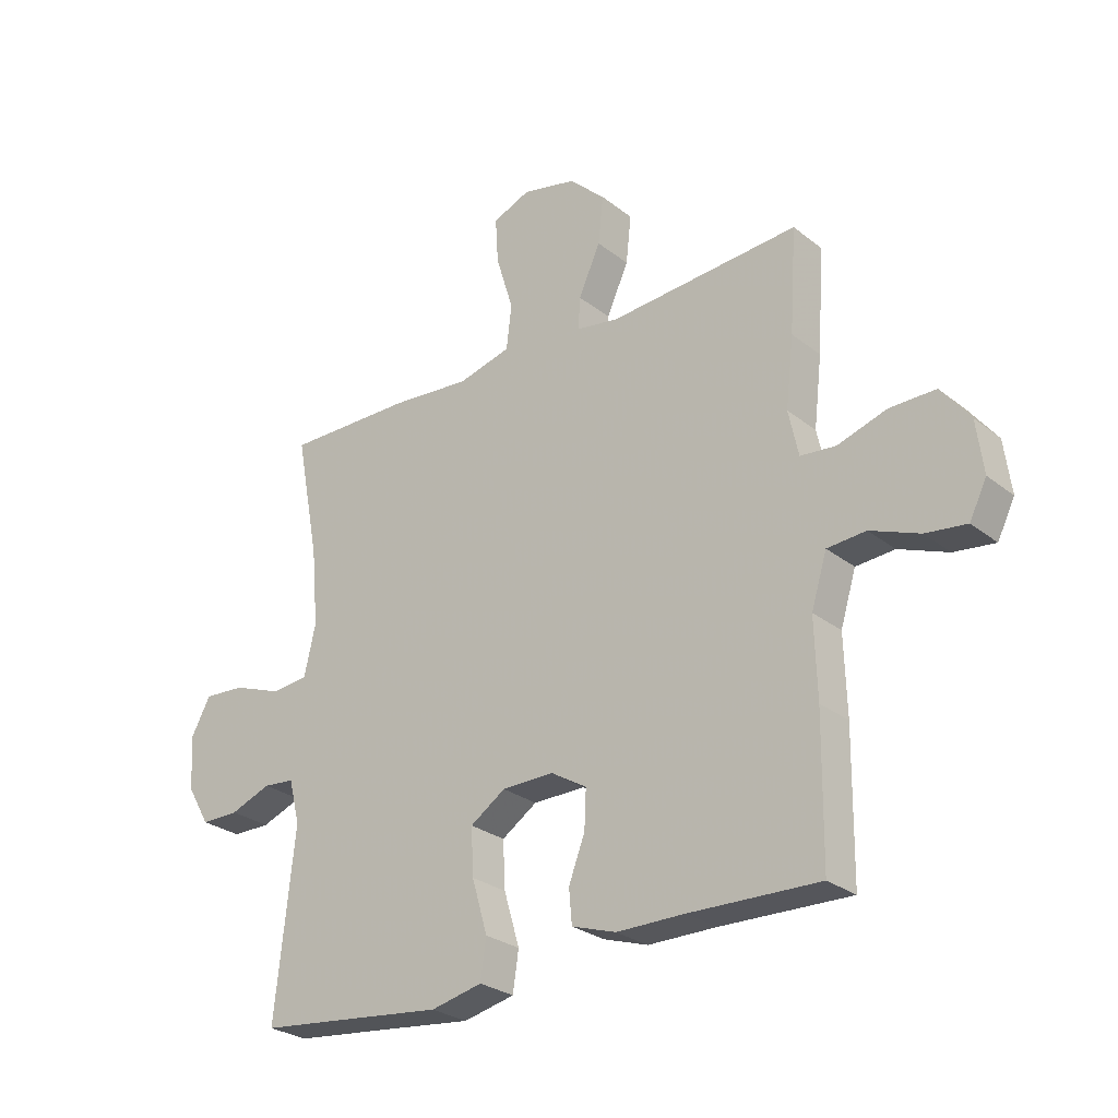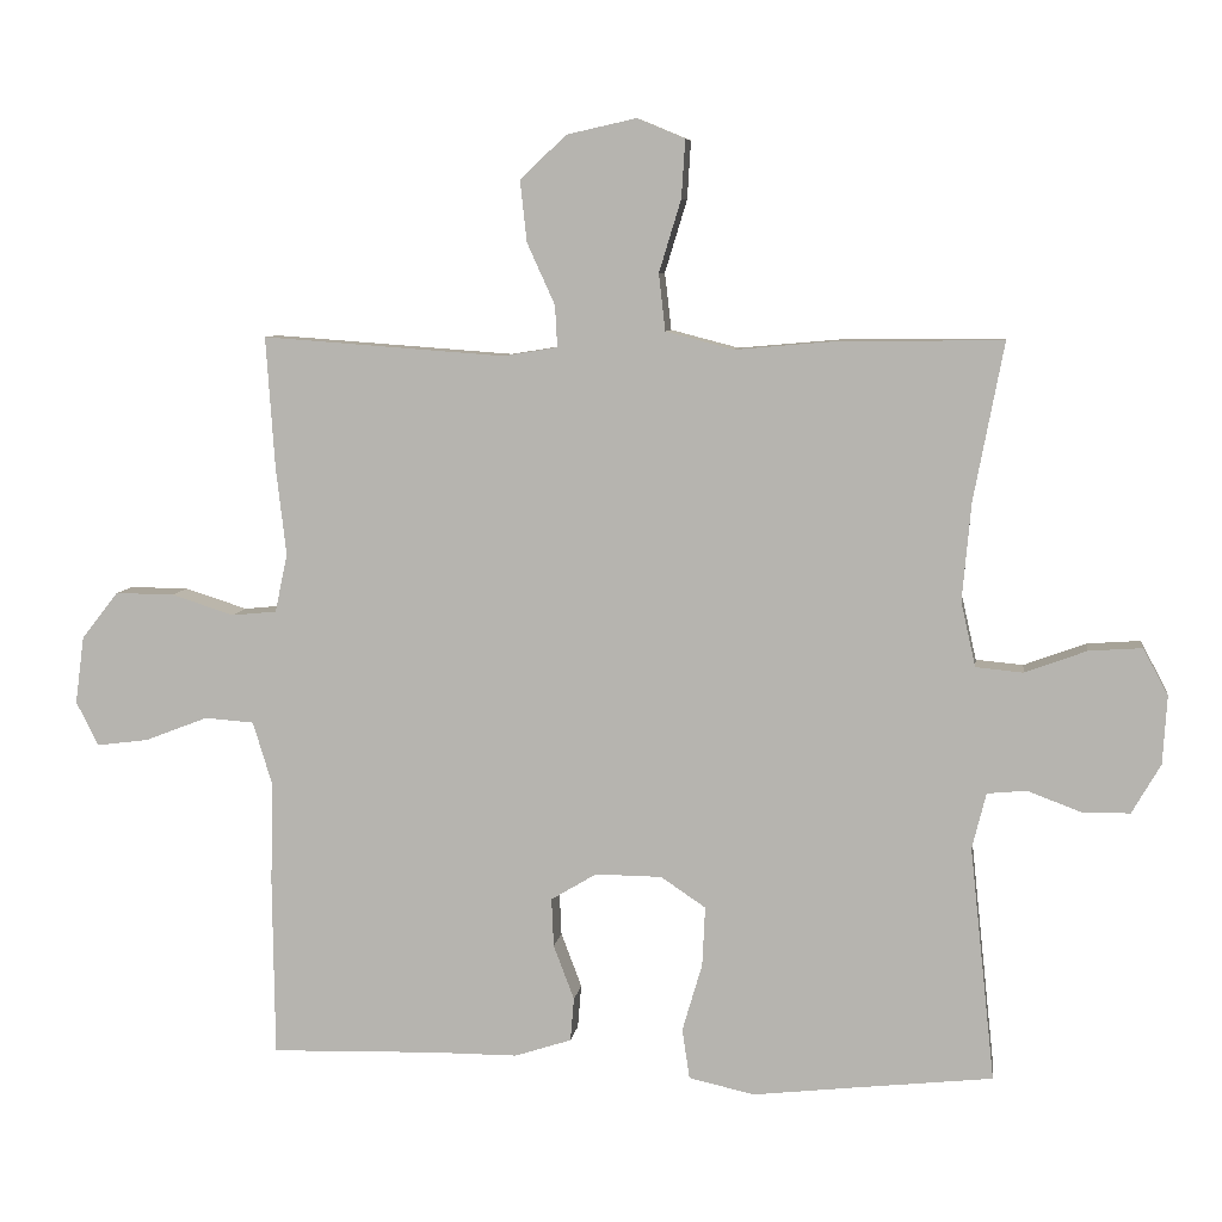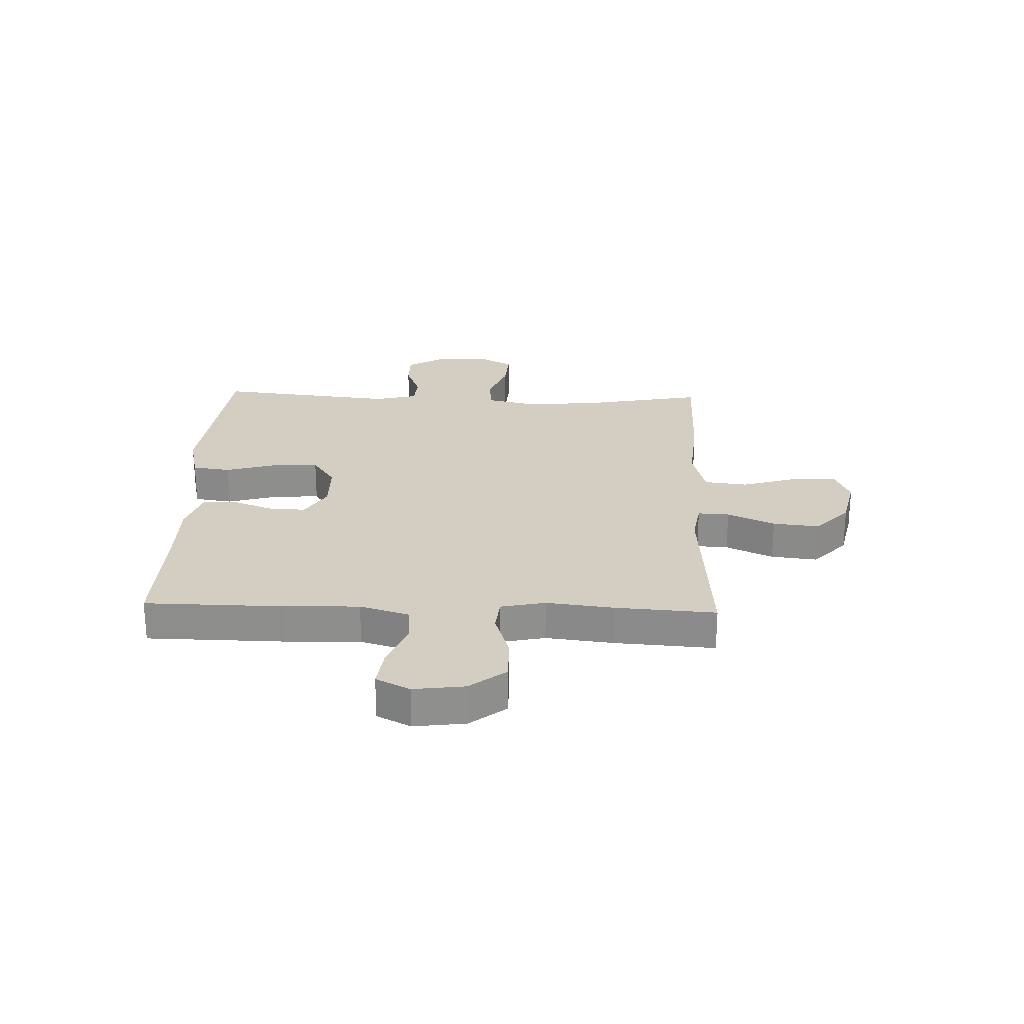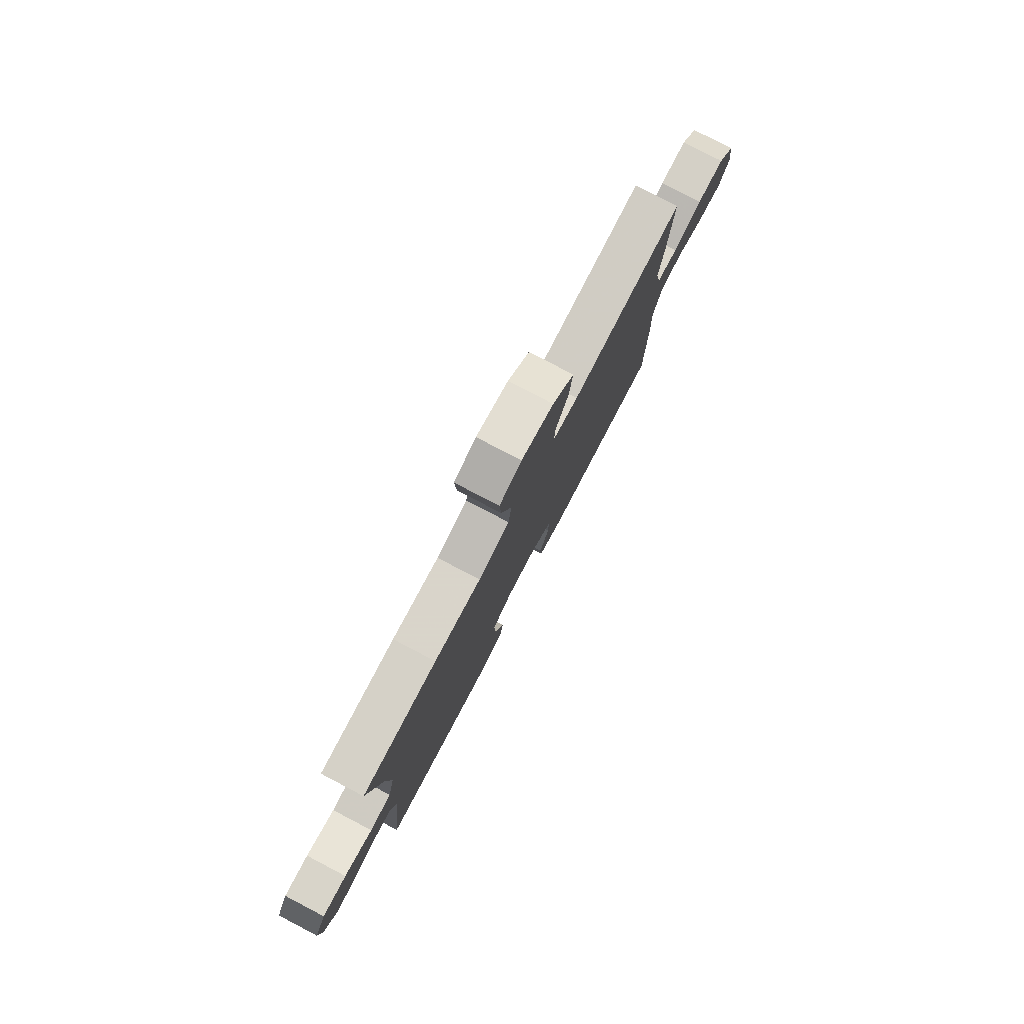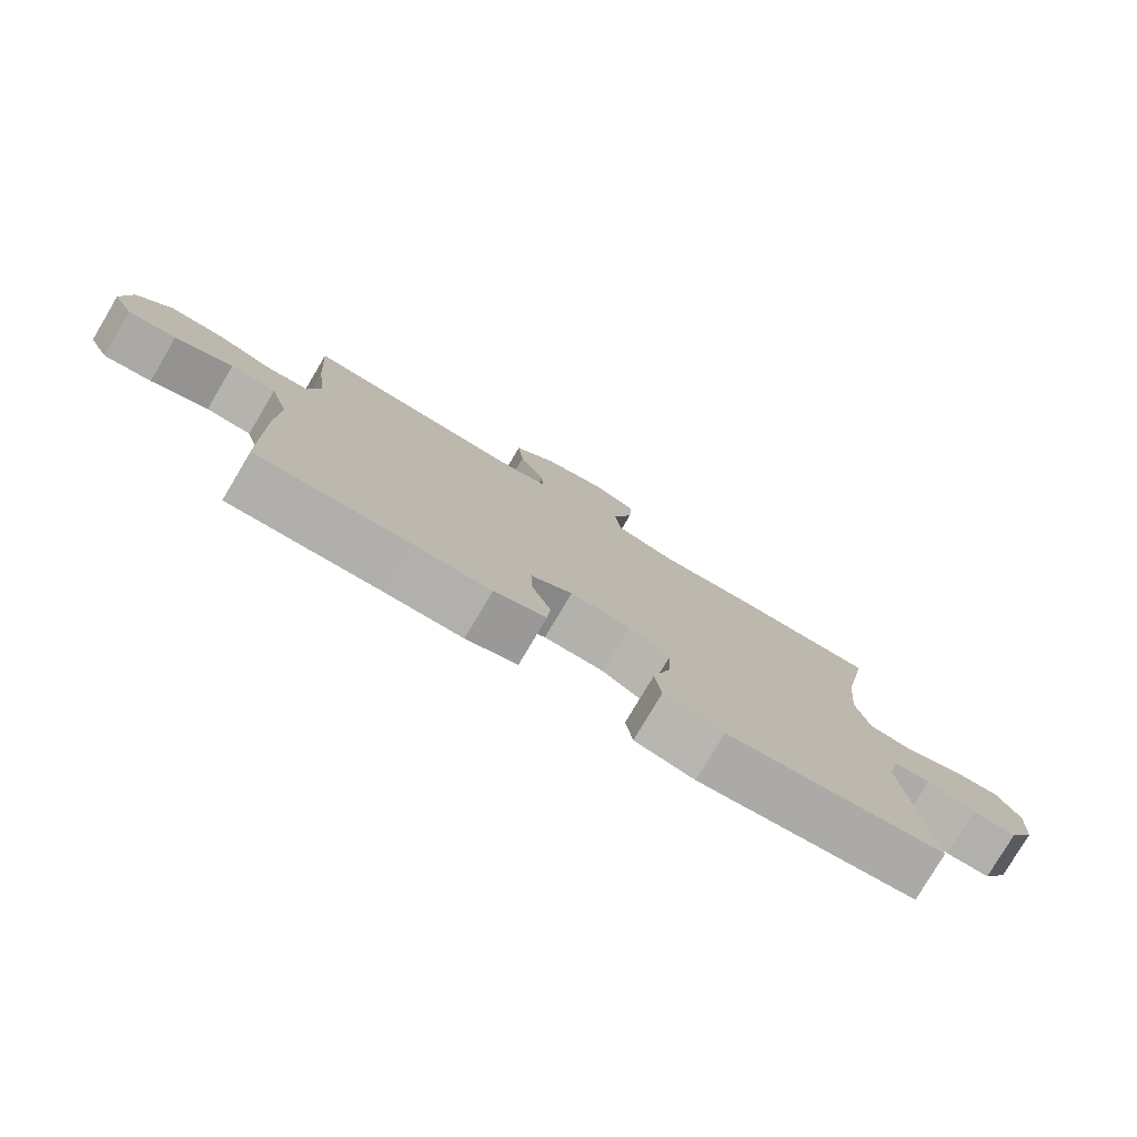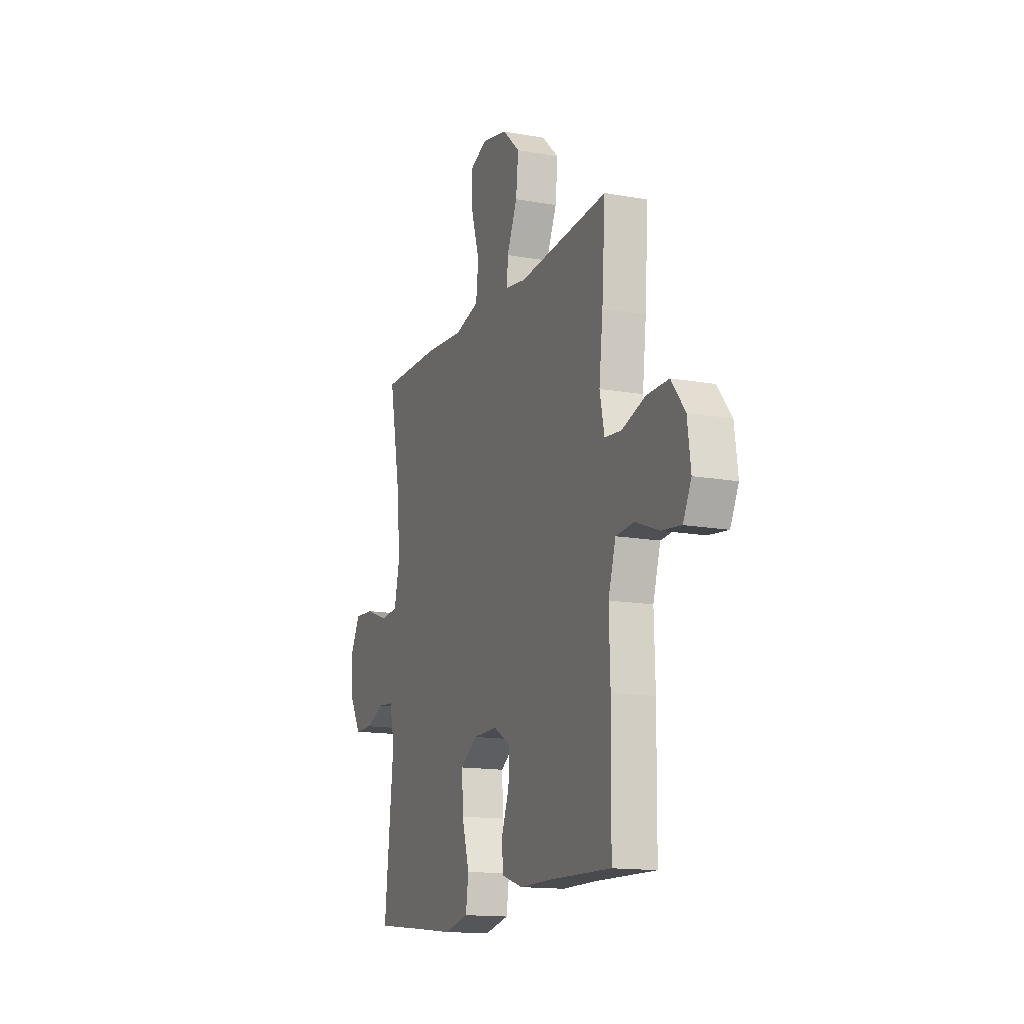
<metadata>
{"format":"obj","ext":"obj","renderer":"f3d","projection":"perspective","resolution":1024,"background":"white","views":[{"elev":-27.1,"azim":-140.3,"up":"+Z"},{"elev":7.4,"azim":7.8,"up":"+Z"},{"elev":25.2,"azim":-88.0,"up":"+Y"},{"elev":79.6,"azim":117.6,"up":"+Z"},{"elev":-78.7,"azim":-30.7,"up":"+Z"},{"elev":-14.7,"azim":-111.2,"up":"+Z"}]}
</metadata>
<code>
v -0.5 0.07 0.5
v -0.171 0.07 0.476
v -0.097 0.07 0.488
v -0.1 0.07 0.544
v -0.138 0.07 0.628
v -0.147 0.07 0.711
v -0.084 0.07 0.77
v 0.01 0.07 0.791
v 0.075 0.07 0.764
v 0.07 0.07 0.685
v 0.04 0.07 0.587
v 0.049 0.07 0.51
v 0.141 0.07 0.486
v 0.279 0.07 0.498
v 0.5 0.07 0.5
v 0.459 0.07 0.286
v 0.447 0.07 0.153
v 0.467 0.07 0.065
v 0.531 0.07 0.059
v 0.615 0.07 0.09
v 0.687 0.07 0.095
v 0.721 0.07 0.032
v 0.715 0.07 -0.061
v 0.676 0.07 -0.128
v 0.61 0.07 -0.128
v 0.539 0.07 -0.101
v 0.485 0.07 -0.106
v 0.466 0.07 -0.182
v 0.5 0.07 -0.5
v 0.307 0.07 -0.521
v 0.174 0.07 -0.536
v 0.085 0.07 -0.516
v 0.075 0.07 -0.448
v 0.102 0.07 -0.356
v 0.106 0.07 -0.275
v 0.045 0.07 -0.234
v -0.045 0.07 -0.233
v -0.107 0.07 -0.27
v -0.104 0.07 -0.336
v -0.076 0.07 -0.41
v -0.081 0.07 -0.469
v -0.158 0.07 -0.494
v -0.276 0.07 -0.494
v -0.5 0.07 -0.5
v -0.503 0.07 -0.255
v -0.499 0.07 -0.121
v -0.526 0.07 -0.033
v -0.593 0.07 -0.028
v -0.678 0.07 -0.061
v -0.749 0.07 -0.07
v -0.779 0.07 -0.01
v -0.767 0.07 0.081
v -0.717 0.07 0.145
v -0.637 0.07 0.144
v -0.552 0.07 0.117
v -0.491 0.07 0.123
v -0.474 0.07 0.202
v -0.488 0.07 0.322
v -0.5 0 0.5
v -0.171 0 0.476
v -0.097 0 0.488
v -0.1 0 0.544
v -0.138 0 0.628
v -0.147 0 0.711
v -0.084 0 0.77
v 0.01 0 0.791
v 0.075 0 0.764
v 0.07 0 0.685
v 0.04 0 0.587
v 0.049 0 0.51
v 0.141 0 0.486
v 0.279 0 0.498
v 0.5 0 0.5
v 0.459 0 0.286
v 0.447 0 0.153
v 0.467 0 0.065
v 0.531 0 0.059
v 0.615 0 0.09
v 0.687 0 0.095
v 0.721 0 0.032
v 0.715 0 -0.061
v 0.676 0 -0.128
v 0.61 0 -0.128
v 0.539 0 -0.101
v 0.485 0 -0.106
v 0.466 0 -0.182
v 0.5 0 -0.5
v 0.307 0 -0.521
v 0.174 0 -0.536
v 0.085 0 -0.516
v 0.075 0 -0.448
v 0.102 0 -0.356
v 0.106 0 -0.275
v 0.045 0 -0.234
v -0.045 0 -0.233
v -0.107 0 -0.27
v -0.104 0 -0.336
v -0.076 0 -0.41
v -0.081 0 -0.469
v -0.158 0 -0.494
v -0.276 0 -0.494
v -0.5 0 -0.5
v -0.503 0 -0.255
v -0.499 0 -0.121
v -0.526 0 -0.033
v -0.593 0 -0.028
v -0.678 0 -0.061
v -0.749 0 -0.07
v -0.779 0 -0.01
v -0.767 0 0.081
v -0.717 0 0.145
v -0.637 0 0.144
v -0.552 0 0.117
v -0.491 0 0.123
v -0.474 0 0.202
v -0.488 0 0.322
f 57 58 1 2
f 56 57 2 3
f 53 54 55
f 52 53 55
f 51 52 55
f 50 51 55
f 49 50 55
f 48 49 55
f 47 48 55 56
f 46 47 56 3
f 45 46 3
f 44 45 3
f 43 44 3
f 41 42 43
f 40 41 43
f 39 40 43
f 38 39 43
f 32 33 34
f 31 32 34
f 30 31 34
f 30 34 35
f 29 30 35
f 28 29 35
f 27 28 35 36
f 24 25 26
f 23 24 26
f 22 23 26
f 21 22 26
f 20 21 26
f 19 20 26
f 18 19 26 27
f 27 36 37
f 18 27 37
f 17 18 37
f 13 14 15 16
f 17 37 38
f 16 17 38
f 13 16 38
f 12 13 38
f 9 10 11
f 8 9 11
f 7 8 11
f 6 7 11
f 5 6 11
f 4 5 11
f 38 43 3
f 12 38 3
f 11 12 3
f 3 4 11
f 60 59 116 115
f 61 60 115 114
f 113 112 111
f 113 111 110
f 113 110 109
f 113 109 108
f 113 108 107
f 113 107 106
f 114 113 106 105
f 61 114 105 104
f 61 104 103
f 61 103 102
f 61 102 101
f 101 100 99
f 101 99 98
f 101 98 97
f 101 97 96
f 92 91 90
f 92 90 89
f 92 89 88
f 93 92 88
f 93 88 87
f 93 87 86
f 94 93 86 85
f 84 83 82
f 84 82 81
f 84 81 80
f 84 80 79
f 84 79 78
f 84 78 77
f 85 84 77 76
f 95 94 85
f 95 85 76
f 95 76 75
f 74 73 72 71
f 96 95 75
f 96 75 74
f 96 74 71
f 96 71 70
f 69 68 67
f 69 67 66
f 69 66 65
f 69 65 64
f 69 64 63
f 69 63 62
f 61 101 96
f 61 96 70
f 61 70 69
f 69 62 61
f 1 59 60 2
f 2 60 61 3
f 3 61 62 4
f 4 62 63 5
f 5 63 64 6
f 6 64 65 7
f 7 65 66 8
f 8 66 67 9
f 9 67 68 10
f 10 68 69 11
f 11 69 70 12
f 12 70 71 13
f 13 71 72 14
f 14 72 73 15
f 15 73 74 16
f 16 74 75 17
f 17 75 76 18
f 18 76 77 19
f 19 77 78 20
f 20 78 79 21
f 21 79 80 22
f 22 80 81 23
f 23 81 82 24
f 24 82 83 25
f 25 83 84 26
f 26 84 85 27
f 27 85 86 28
f 28 86 87 29
f 29 87 88 30
f 30 88 89 31
f 31 89 90 32
f 32 90 91 33
f 33 91 92 34
f 34 92 93 35
f 35 93 94 36
f 36 94 95 37
f 37 95 96 38
f 38 96 97 39
f 39 97 98 40
f 40 98 99 41
f 41 99 100 42
f 42 100 101 43
f 43 101 102 44
f 44 102 103 45
f 45 103 104 46
f 46 104 105 47
f 47 105 106 48
f 48 106 107 49
f 49 107 108 50
f 50 108 109 51
f 51 109 110 52
f 52 110 111 53
f 53 111 112 54
f 54 112 113 55
f 55 113 114 56
f 56 114 115 57
f 57 115 116 58
f 58 116 59 1

</code>
